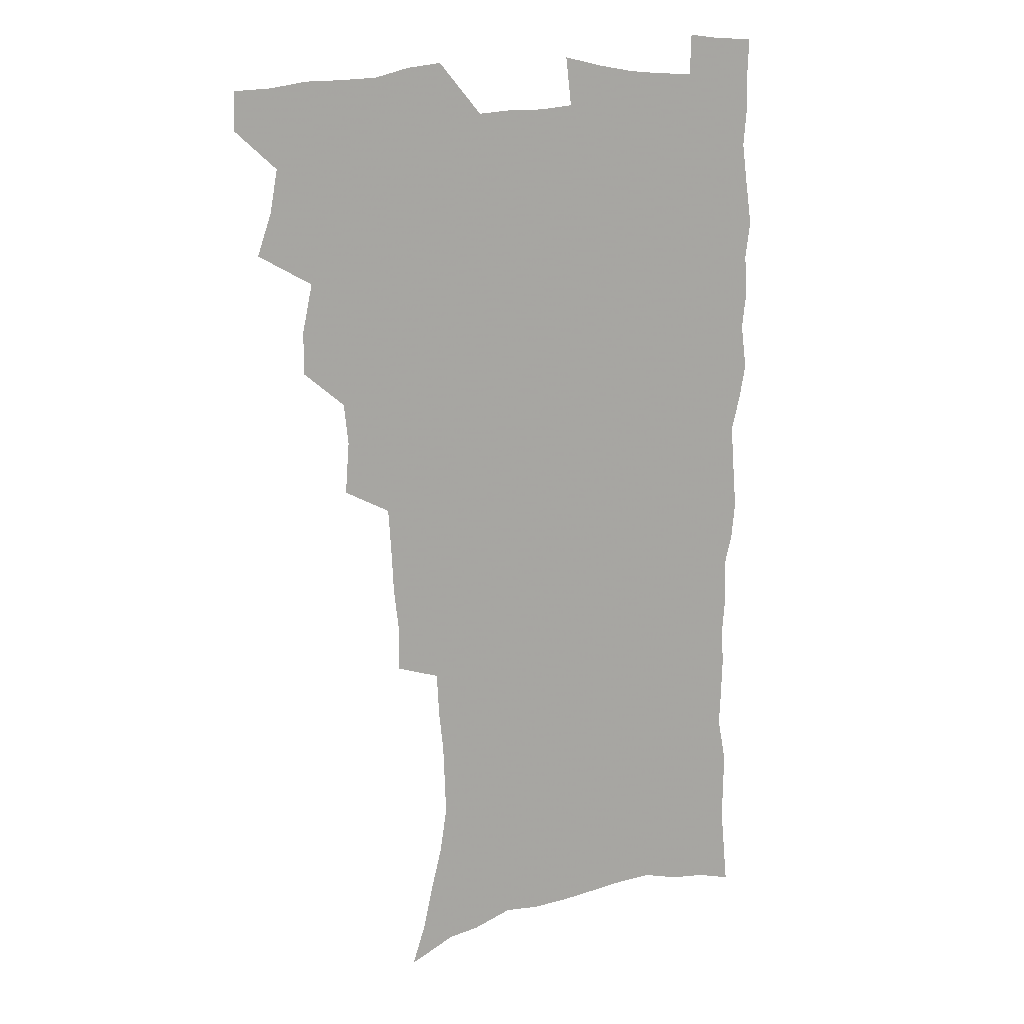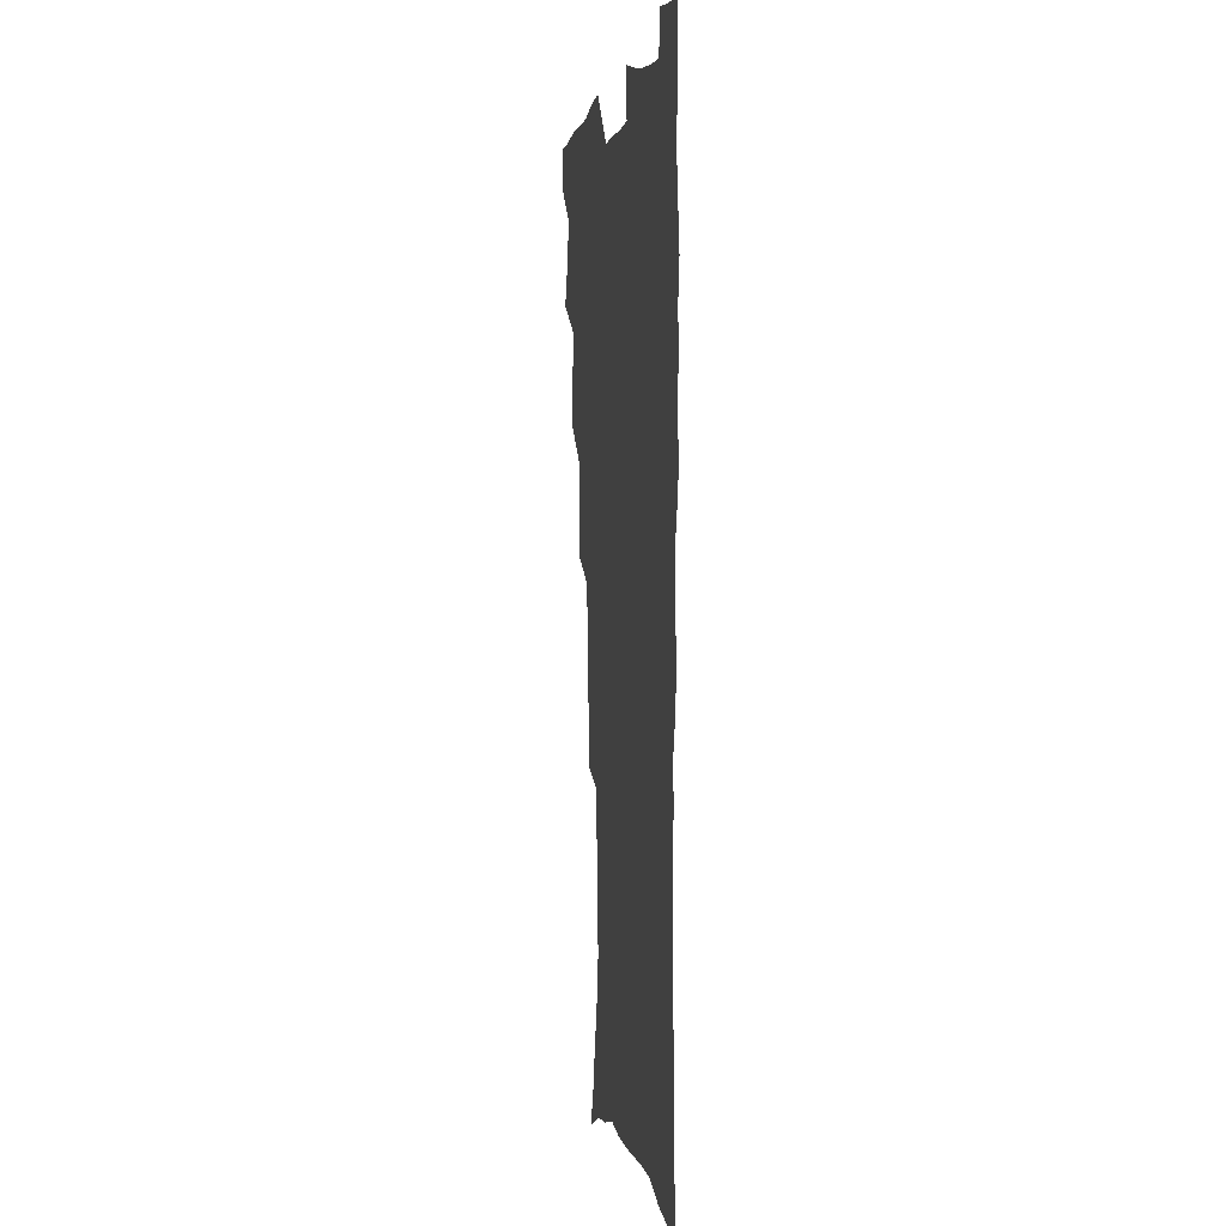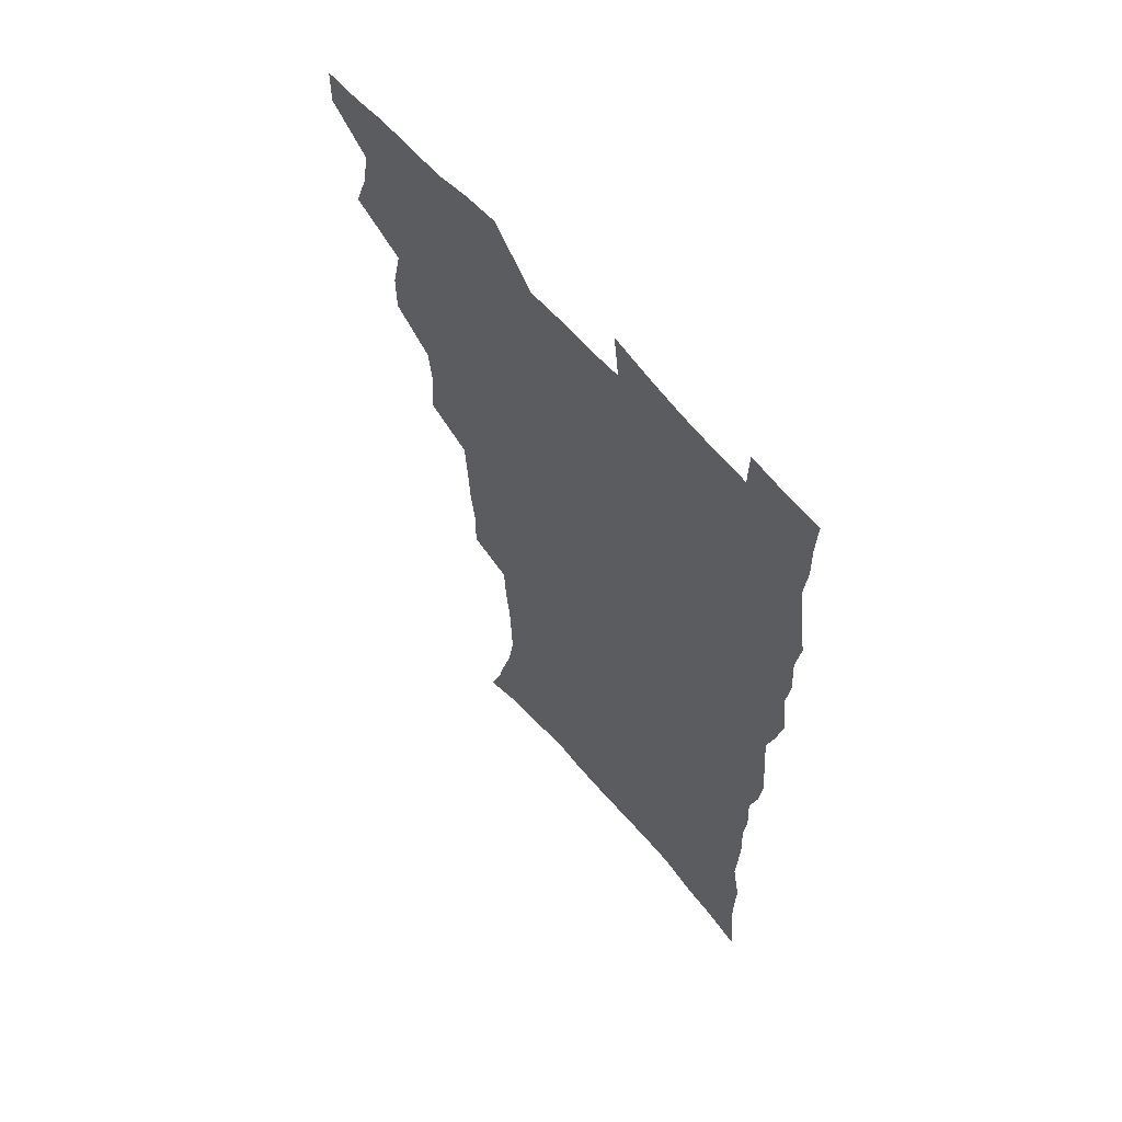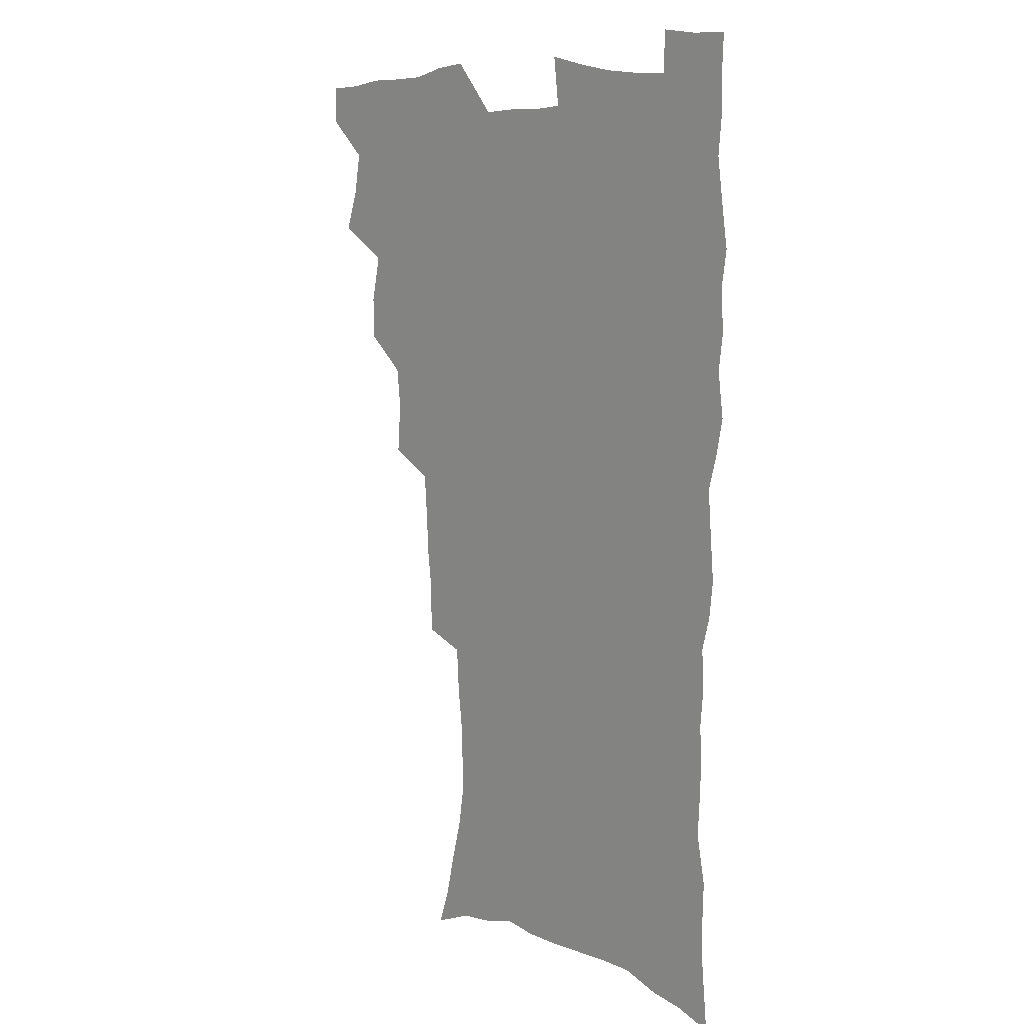
<metadata>
{"format":"obj","ext":"obj","renderer":"f3d","projection":"perspective","resolution":1024,"background":"white","views":[{"elev":14.4,"azim":-30.5,"up":"+Y"},{"elev":2.9,"azim":80.4,"up":"+Y"},{"elev":62.5,"azim":49.8,"up":"+Y"},{"elev":9.9,"azim":48.9,"up":"+Y"}]}
</metadata>
<code>
v 480.2 537.8 0
v 480.4 552.7 0
v 488.4 489.9 0
v 494.2 506.3 0
v 497.2 522.7 0
v 497.3 537.7 0
v 495.7 553.3 0
v 506.8 441.9 0
v 506.7 458.4 0
v 510.8 477.4 0
v 514.7 493.9 0
v 512.4 508 0
v 514.1 523.2 0
v 513.2 537.9 0
v 510.4 555.5 0
v 524 391.6 0
v 525.5 411.9 0
v 523.8 427.8 0
v 527.5 447.2 0
v 527.7 463.4 0
v 527.3 478.7 0
v 528.7 494.2 0
v 529.4 509.2 0
v 529.4 523.6 0
v 528.5 537.8 0
v 525.6 555.7 0
v 547 312.6 0
v 547 331.2 0
v 545.1 347 0
v 544.2 364.2 0
v 543 381.5 0
v 542.2 398.9 0
v 542.1 416.2 0
v 545.2 435.5 0
v 543.3 449.6 0
v 544.7 465.7 0
v 545.4 481 0
v 544 495.2 0
v 544.6 509.8 0
v 544 524.3 0
v 542.7 539 0
v 540.4 556.2 0
v 552.2 176.2 0
v 557.7 192.2 0
v 561.3 207.9 0
v 566.1 226.4 0
v 568.9 243.9 0
v 568.4 258.1 0
v 567.8 273.4 0
v 566 288.2 0
v 565 306.2 0
v 564.2 323.9 0
v 562.5 339.3 0
v 561.6 355.6 0
v 560.5 371.7 0
v 559.6 388.1 0
v 559.9 405.4 0
v 559.8 421.7 0
v 559.5 437.1 0
v 561.3 453.8 0
v 560 467.4 0
v 560.6 482.3 0
v 561.7 496.5 0
v 559.9 510.8 0
v 558.5 525.6 0
v 557.1 540.9 0
v 554.6 559.7 0
v 570.9 183.8 0
v 572.4 197.1 0
v 579.6 219 0
v 581.9 235.9 0
v 582.6 251.7 0
v 582.6 267.3 0
v 581.1 281.1 0
v 579.2 295.3 0
v 579.6 314.8 0
v 578.7 330.8 0
v 577.8 346.1 0
v 577.3 362.3 0
v 575.5 376.6 0
v 575.8 393.9 0
v 574.6 408.1 0
v 575.4 424.9 0
v 574.8 439.4 0
v 575.3 454.7 0
v 575.3 469.1 0
v 575.7 483.5 0
v 575.1 497.3 0
v 575.4 511 0
v 573.9 525.4 0
v 572.1 541.2 0
v 569 561.3 0
v 583.9 185.2 0
v 590.9 207.3 0
v 594.6 226.5 0
v 594.9 240.9 0
v 596.4 259.4 0
v 595.3 272.7 0
v 593.9 286.5 0
v 593.7 303.9 0
v 592.5 318.6 0
v 591.2 332.8 0
v 592.3 352 0
v 591.2 365.8 0
v 590.1 380.6 0
v 589.9 396.4 0
v 590 411.9 0
v 590.2 427.3 0
v 589.5 441.2 0
v 589.7 455.8 0
v 590.5 470.9 0
v 590.1 484.1 0
v 589.6 497.9 0
v 589.2 511.8 0
v 588 526.4 0
v 587.1 540.9 0
v 600 189.8 0
v 604.6 209.9 0
v 606.8 227.9 0
v 607.6 244.4 0
v 607.9 260.2 0
v 607.2 274.5 0
v 606.7 290.5 0
v 606.1 306.3 0
v 605.6 322.7 0
v 605.7 339.8 0
v 604.8 351.8 0
v 604.4 368.4 0
v 604 383.8 0
v 604.4 400.1 0
v 603.8 413.1 0
v 603.9 428.4 0
v 603.7 442.5 0
v 603.6 456.6 0
v 603.8 470.6 0
v 604 484.5 0
v 604.2 498.1 0
v 603.5 512.1 0
v 602.2 527 0
v 601.3 541.8 0
v 614.2 187.9 0
v 618.4 212.9 0
v 619.7 230.7 0
v 619.9 245.9 0
v 620 262.5 0
v 619.5 277 0
v 618.9 291.6 0
v 618.7 309.1 0
v 618.5 326.1 0
v 618.1 340.8 0
v 617.6 354 0
v 617.4 369.7 0
v 617.2 384.5 0
v 617.2 399.8 0
v 617 412.9 0
v 617.4 429.4 0
v 617.2 442.9 0
v 617.6 457.5 0
v 617.7 471.3 0
v 617.7 484.6 0
v 617.8 498.4 0
v 617.8 512 0
v 617.7 525.7 0
v 616.1 541.7 0
v 629.5 188 0
v 631.5 211.9 0
v 632.1 231 0
v 632.3 247.5 0
v 632.2 263.8 0
v 631.9 278.4 0
v 631.6 294.7 0
v 631.1 309.9 0
v 630.9 325.8 0
v 630.6 340.7 0
v 630.4 355.2 0
v 630.3 369.9 0
v 630.3 385.7 0
v 630.3 399.7 0
v 630.4 414.2 0
v 630.6 429.7 0
v 630.7 443.2 0
v 631 457.4 0
v 631.2 471.1 0
v 631.3 484.6 0
v 631.6 498.4 0
v 631.7 511.9 0
v 631.6 525.5 0
v 630.3 542.9 0
v 627.9 562.3 0
v 644.9 188.8 0
v 644.9 213.1 0
v 644.7 230.9 0
v 644.8 245.9 0
v 644.4 263.4 0
v 644.3 279.1 0
v 643.9 294.5 0
v 643.4 311.3 0
v 643.3 325.9 0
v 643.3 339.8 0
v 643.3 354.3 0
v 643.2 370.5 0
v 643.3 385.2 0
v 643.4 399.6 0
v 643.6 414.1 0
v 643.7 429.1 0
v 644.1 442.9 0
v 644.4 457.1 0
v 644.8 470.8 0
v 645.2 485.1 0
v 645.5 498.5 0
v 645.5 511.8 0
v 645.6 526 0
v 645.4 541.4 0
v 644.1 558.7 0
v 660.1 189.7 0
v 658.5 211.6 0
v 657.7 228.9 0
v 657.1 245.6 0
v 658.7 257.5 0
v 656.7 277.4 0
v 656.4 293.1 0
v 656.1 308.8 0
v 655.7 325 0
v 655.8 339.8 0
v 656 354.2 0
v 656 369.3 0
v 656.3 384 0
v 656.8 398 0
v 657 413 0
v 657.6 427.2 0
v 657.7 441.8 0
v 658.5 455.5 0
v 658.5 470.3 0
v 658.8 484.2 0
v 659 498.2 0
v 659.6 512 0
v 659.8 526 0
v 660.3 540.1 0
v 659.9 556.1 0
v 674.9 189.6 0
v 672.5 208.8 0
v 670.4 228.4 0
v 670.9 242.2 0
v 670.4 257.8 0
v 668.5 278.5 0
v 669 291.8 0
v 668.1 309 0
v 668 323.9 0
v 668.5 338 0
v 669.1 352 0
v 668.8 368.1 0
v 669.7 381.8 0
v 670.2 396.2 0
v 671.8 409.6 0
v 671.8 424.6 0
v 671.5 440.3 0
v 672.3 454.3 0
v 672.6 468.9 0
v 672.2 484.1 0
v 673 497.6 0
v 673.6 511.4 0
v 674.3 525.7 0
v 674.6 540.1 0
v 675 554.8 0
v 690.8 184.8 0
v 687.3 204.7 0
v 683.7 225.8 0
v 683.9 240.3 0
v 682.8 257.3 0
v 682.9 272.4 0
v 681.6 289.4 0
v 682 303.7 0
v 680.5 321.3 0
v 682.5 333.8 0
v 682.7 348.7 0
v 683.9 362.8 0
v 683.6 378.6 0
v 684.5 392.9 0
v 685.6 407.1 0
v 685.5 422.9 0
v 686.7 436.9 0
v 686.8 452.2 0
v 687.2 467 0
v 687 482 0
v 687.9 496.2 0
v 688 510.8 0
v 688.7 525 0
v 689.2 539.3 0
v 689.8 554.2 0
v 690.3 570.5 0
v 705 182.8 0
v 702 201 0
v 700.8 217.3 0
v 699.4 233.8 0
v 696.8 252.2 0
v 696.9 267.1 0
v 696.6 282.5 0
v 696.1 298.4 0
v 697 312.8 0
v 697.3 327.8 0
v 698 342.5 0
v 700.1 356.1 0
v 700.1 371.9 0
v 699.9 387.9 0
v 700.7 403 0
v 700.6 418.9 0
v 700.8 434.3 0
v 703.3 448.2 0
v 703.4 463.6 0
v 701.5 480.2 0
v 703.6 494 0
v 703.6 509.3 0
v 703.3 524.4 0
v 703.5 538.6 0
v 705 553.7 0
v 705.7 568.7 0
v 720.3 178.2 0
v 718.7 194.1 0
v 717.1 210.2 0
v 717.2 224.3 0
v 717.7 238.8 0
v 714 257.9 0
v 714.7 271.9 0
v 715.2 286.5 0
v 714.4 302.8 0
v 715.7 317.1 0
v 714.9 333.9 0
v 718.3 346.8 0
v 719.9 361.5 0
v 718.4 379.1 0
v 716.9 397 0
v 720.6 410.7 0
v 723.5 425.1 0
v 721 443 0
v 722.9 457.7 0
v 721.8 474.3 0
v 724 488.9 0
v 721.4 506.1 0
v 719 523.4 0
v 720.4 538.3 0
v 720.1 553.3 0
v 720.8 568.3 0
f 5 6 1
f 1 6 2
f 6 7 2
f 10 11 3
f 3 11 4
f 11 12 4
f 4 12 5
f 12 13 5
f 5 13 6
f 13 14 6
f 6 14 7
f 14 15 7
f 18 19 8
f 8 19 9
f 19 20 9
f 9 20 10
f 20 21 10
f 10 21 11
f 21 22 11
f 11 22 12
f 22 23 12
f 12 23 13
f 23 24 13
f 13 24 14
f 24 25 14
f 14 25 15
f 25 26 15
f 31 32 16
f 16 32 17
f 32 33 17
f 17 33 18
f 33 34 18
f 18 34 19
f 34 35 19
f 19 35 20
f 35 36 20
f 20 36 21
f 36 37 21
f 21 37 22
f 37 38 22
f 22 38 23
f 38 39 23
f 23 39 24
f 39 40 24
f 24 40 25
f 40 41 25
f 25 41 26
f 41 42 26
f 51 52 27
f 27 52 28
f 52 53 28
f 28 53 29
f 53 54 29
f 29 54 30
f 54 55 30
f 30 55 31
f 55 56 31
f 31 56 32
f 56 57 32
f 32 57 33
f 57 58 33
f 33 58 34
f 58 59 34
f 34 59 35
f 59 60 35
f 35 60 36
f 60 61 36
f 36 61 37
f 61 62 37
f 37 62 38
f 62 63 38
f 38 63 39
f 63 64 39
f 39 64 40
f 64 65 40
f 40 65 41
f 65 66 41
f 41 66 42
f 66 67 42
f 43 68 44
f 68 69 44
f 44 69 45
f 69 70 45
f 45 70 46
f 70 71 46
f 46 71 47
f 71 72 47
f 47 72 48
f 72 73 48
f 48 73 49
f 73 74 49
f 49 74 50
f 74 75 50
f 50 75 51
f 75 76 51
f 51 76 52
f 76 77 52
f 52 77 53
f 77 78 53
f 53 78 54
f 78 79 54
f 54 79 55
f 79 80 55
f 55 80 56
f 80 81 56
f 56 81 57
f 81 82 57
f 57 82 58
f 82 83 58
f 58 83 59
f 83 84 59
f 59 84 60
f 84 85 60
f 60 85 61
f 85 86 61
f 61 86 62
f 86 87 62
f 62 87 63
f 87 88 63
f 63 88 64
f 88 89 64
f 64 89 65
f 89 90 65
f 65 90 66
f 90 91 66
f 66 91 67
f 91 92 67
f 68 93 69
f 93 94 69
f 69 94 70
f 94 95 70
f 70 95 71
f 95 96 71
f 71 96 72
f 96 97 72
f 72 97 73
f 97 98 73
f 73 98 74
f 98 99 74
f 74 99 75
f 99 100 75
f 75 100 76
f 100 101 76
f 76 101 77
f 101 102 77
f 77 102 78
f 102 103 78
f 78 103 79
f 103 104 79
f 79 104 80
f 104 105 80
f 80 105 81
f 105 106 81
f 81 106 82
f 106 107 82
f 82 107 83
f 107 108 83
f 83 108 84
f 108 109 84
f 84 109 85
f 109 110 85
f 85 110 86
f 110 111 86
f 86 111 87
f 111 112 87
f 87 112 88
f 112 113 88
f 88 113 89
f 113 114 89
f 89 114 90
f 114 115 90
f 90 115 91
f 115 116 91
f 91 116 92
f 93 117 94
f 117 118 94
f 94 118 95
f 118 119 95
f 95 119 96
f 119 120 96
f 96 120 97
f 120 121 97
f 97 121 98
f 121 122 98
f 98 122 99
f 122 123 99
f 99 123 100
f 123 124 100
f 100 124 101
f 124 125 101
f 101 125 102
f 125 126 102
f 102 126 103
f 126 127 103
f 103 127 104
f 127 128 104
f 104 128 105
f 128 129 105
f 105 129 106
f 129 130 106
f 106 130 107
f 130 131 107
f 107 131 108
f 131 132 108
f 108 132 109
f 132 133 109
f 109 133 110
f 133 134 110
f 110 134 111
f 134 135 111
f 111 135 112
f 135 136 112
f 112 136 113
f 136 137 113
f 113 137 114
f 137 138 114
f 114 138 115
f 138 139 115
f 115 139 116
f 139 140 116
f 117 141 118
f 141 142 118
f 118 142 119
f 142 143 119
f 119 143 120
f 143 144 120
f 120 144 121
f 144 145 121
f 121 145 122
f 145 146 122
f 122 146 123
f 146 147 123
f 123 147 124
f 147 148 124
f 124 148 125
f 148 149 125
f 125 149 126
f 149 150 126
f 126 150 127
f 150 151 127
f 127 151 128
f 151 152 128
f 128 152 129
f 152 153 129
f 129 153 130
f 153 154 130
f 130 154 131
f 154 155 131
f 131 155 132
f 155 156 132
f 132 156 133
f 156 157 133
f 133 157 134
f 157 158 134
f 134 158 135
f 158 159 135
f 135 159 136
f 159 160 136
f 136 160 137
f 160 161 137
f 137 161 138
f 161 162 138
f 138 162 139
f 162 163 139
f 139 163 140
f 163 164 140
f 141 165 142
f 165 166 142
f 142 166 143
f 166 167 143
f 143 167 144
f 167 168 144
f 144 168 145
f 168 169 145
f 145 169 146
f 169 170 146
f 146 170 147
f 170 171 147
f 147 171 148
f 171 172 148
f 148 172 149
f 172 173 149
f 149 173 150
f 173 174 150
f 150 174 151
f 174 175 151
f 151 175 152
f 175 176 152
f 152 176 153
f 176 177 153
f 153 177 154
f 177 178 154
f 154 178 155
f 178 179 155
f 155 179 156
f 179 180 156
f 156 180 157
f 180 181 157
f 157 181 158
f 181 182 158
f 158 182 159
f 182 183 159
f 159 183 160
f 183 184 160
f 160 184 161
f 184 185 161
f 161 185 162
f 185 186 162
f 162 186 163
f 186 187 163
f 163 187 164
f 187 188 164
f 165 190 166
f 190 191 166
f 166 191 167
f 191 192 167
f 167 192 168
f 192 193 168
f 168 193 169
f 193 194 169
f 169 194 170
f 194 195 170
f 170 195 171
f 195 196 171
f 171 196 172
f 196 197 172
f 172 197 173
f 197 198 173
f 173 198 174
f 198 199 174
f 174 199 175
f 199 200 175
f 175 200 176
f 200 201 176
f 176 201 177
f 201 202 177
f 177 202 178
f 202 203 178
f 178 203 179
f 203 204 179
f 179 204 180
f 204 205 180
f 180 205 181
f 205 206 181
f 181 206 182
f 206 207 182
f 182 207 183
f 207 208 183
f 183 208 184
f 208 209 184
f 184 209 185
f 209 210 185
f 185 210 186
f 210 211 186
f 186 211 187
f 211 212 187
f 187 212 188
f 212 213 188
f 188 213 189
f 213 214 189
f 190 215 191
f 215 216 191
f 191 216 192
f 216 217 192
f 192 217 193
f 217 218 193
f 193 218 194
f 218 219 194
f 194 219 195
f 219 220 195
f 195 220 196
f 220 221 196
f 196 221 197
f 221 222 197
f 197 222 198
f 222 223 198
f 198 223 199
f 223 224 199
f 199 224 200
f 224 225 200
f 200 225 201
f 225 226 201
f 201 226 202
f 226 227 202
f 202 227 203
f 227 228 203
f 203 228 204
f 228 229 204
f 204 229 205
f 229 230 205
f 205 230 206
f 230 231 206
f 206 231 207
f 231 232 207
f 207 232 208
f 232 233 208
f 208 233 209
f 233 234 209
f 209 234 210
f 234 235 210
f 210 235 211
f 235 236 211
f 211 236 212
f 236 237 212
f 212 237 213
f 237 238 213
f 213 238 214
f 238 239 214
f 215 240 216
f 240 241 216
f 216 241 217
f 241 242 217
f 217 242 218
f 242 243 218
f 218 243 219
f 243 244 219
f 219 244 220
f 244 245 220
f 220 245 221
f 245 246 221
f 221 246 222
f 246 247 222
f 222 247 223
f 247 248 223
f 223 248 224
f 248 249 224
f 224 249 225
f 249 250 225
f 225 250 226
f 250 251 226
f 226 251 227
f 251 252 227
f 227 252 228
f 252 253 228
f 228 253 229
f 253 254 229
f 229 254 230
f 254 255 230
f 230 255 231
f 255 256 231
f 231 256 232
f 256 257 232
f 232 257 233
f 257 258 233
f 233 258 234
f 258 259 234
f 234 259 235
f 259 260 235
f 235 260 236
f 260 261 236
f 236 261 237
f 261 262 237
f 237 262 238
f 262 263 238
f 238 263 239
f 263 264 239
f 240 265 241
f 265 266 241
f 241 266 242
f 266 267 242
f 242 267 243
f 267 268 243
f 243 268 244
f 268 269 244
f 244 269 245
f 269 270 245
f 245 270 246
f 270 271 246
f 246 271 247
f 271 272 247
f 247 272 248
f 272 273 248
f 248 273 249
f 273 274 249
f 249 274 250
f 274 275 250
f 250 275 251
f 275 276 251
f 251 276 252
f 276 277 252
f 252 277 253
f 277 278 253
f 253 278 254
f 278 279 254
f 254 279 255
f 279 280 255
f 255 280 256
f 280 281 256
f 256 281 257
f 281 282 257
f 257 282 258
f 282 283 258
f 258 283 259
f 283 284 259
f 259 284 260
f 284 285 260
f 260 285 261
f 285 286 261
f 261 286 262
f 286 287 262
f 262 287 263
f 287 288 263
f 263 288 264
f 288 289 264
f 265 291 266
f 291 292 266
f 266 292 267
f 292 293 267
f 267 293 268
f 293 294 268
f 268 294 269
f 294 295 269
f 269 295 270
f 295 296 270
f 270 296 271
f 296 297 271
f 271 297 272
f 297 298 272
f 272 298 273
f 298 299 273
f 273 299 274
f 299 300 274
f 274 300 275
f 300 301 275
f 275 301 276
f 301 302 276
f 276 302 277
f 302 303 277
f 277 303 278
f 303 304 278
f 278 304 279
f 304 305 279
f 279 305 280
f 305 306 280
f 280 306 281
f 306 307 281
f 281 307 282
f 307 308 282
f 282 308 283
f 308 309 283
f 283 309 284
f 309 310 284
f 284 310 285
f 310 311 285
f 285 311 286
f 311 312 286
f 286 312 287
f 312 313 287
f 287 313 288
f 313 314 288
f 288 314 289
f 314 315 289
f 289 315 290
f 315 316 290
f 291 317 292
f 317 318 292
f 292 318 293
f 318 319 293
f 293 319 294
f 319 320 294
f 294 320 295
f 320 321 295
f 295 321 296
f 321 322 296
f 296 322 297
f 322 323 297
f 297 323 298
f 323 324 298
f 298 324 299
f 324 325 299
f 299 325 300
f 325 326 300
f 300 326 301
f 326 327 301
f 301 327 302
f 327 328 302
f 302 328 303
f 328 329 303
f 303 329 304
f 329 330 304
f 304 330 305
f 330 331 305
f 305 331 306
f 331 332 306
f 306 332 307
f 332 333 307
f 307 333 308
f 333 334 308
f 308 334 309
f 334 335 309
f 309 335 310
f 335 336 310
f 310 336 311
f 336 337 311
f 311 337 312
f 337 338 312
f 312 338 313
f 338 339 313
f 313 339 314
f 339 340 314
f 314 340 315
f 340 341 315
f 315 341 316
f 341 342 316

</code>
